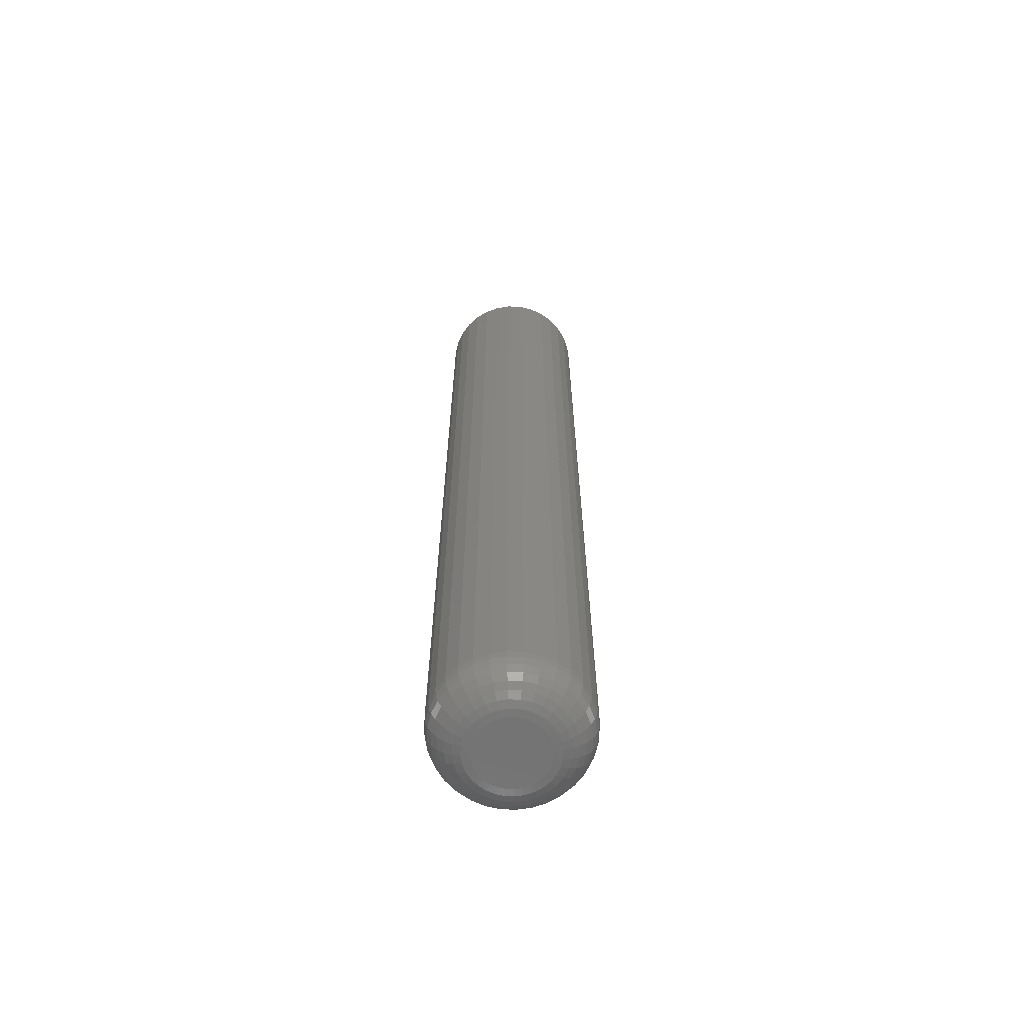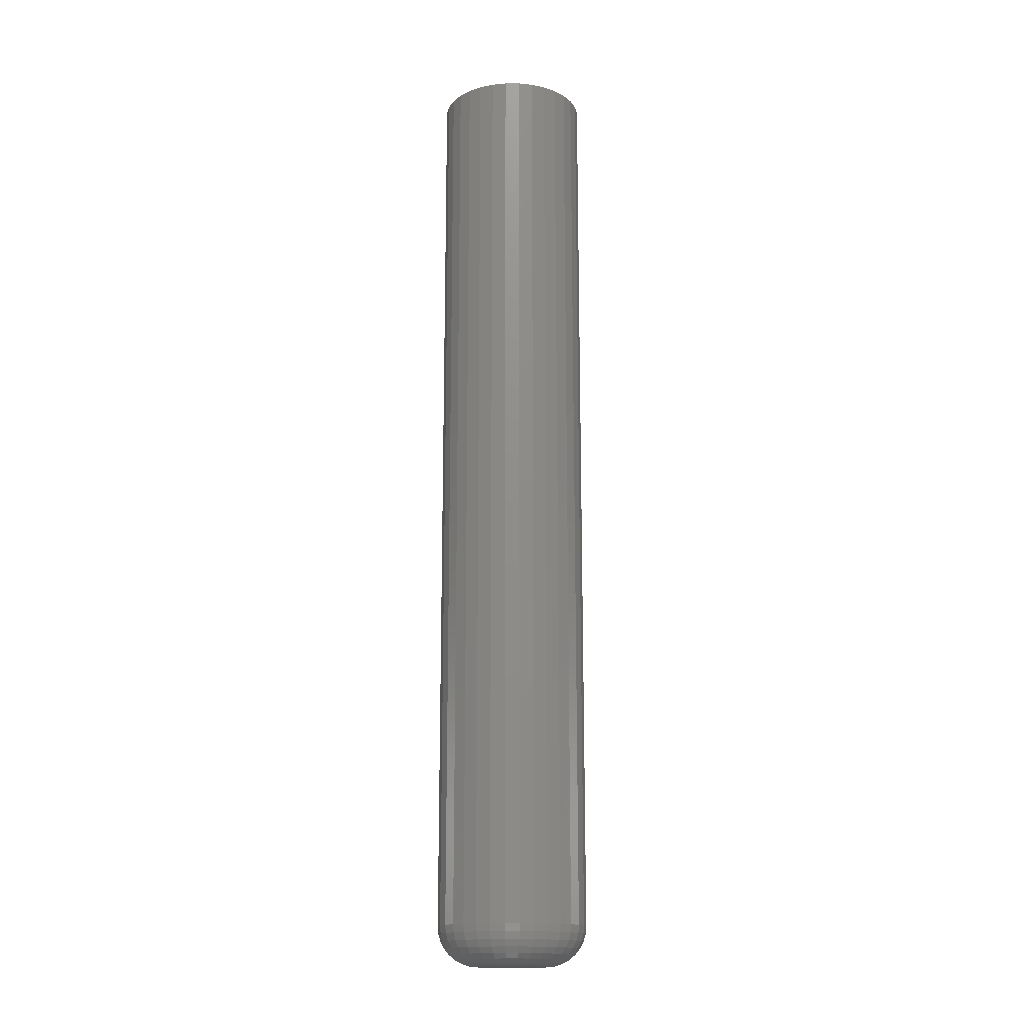
<metadata>
{"format":"stl","ext":"stl","renderer":"f3d","projection":"perspective","resolution":1024,"background":"white","views":[{"elev":-65.0,"azim":-53.0,"up":"+Y"},{"elev":-16.2,"azim":163.0,"up":"+Y"}]}
</metadata>
<code>
# stl→obj: 320 verts, 636 faces
v 0.00148 -0.75 0.02796
v -0.003975 -0.75 0.02742
v -0.00922 -0.75 0.02583
v 0.006935 -0.75 0.02742
v 0.01218 -0.75 0.02583
v -0.01405 -0.75 0.02325
v 0.01701 -0.75 0.02325
v -0.01829 -0.75 0.01977
v 0.02125 -0.75 0.01977
v -0.02177 -0.75 0.01553
v 0.02473 -0.75 0.01553
v -0.02435 -0.75 0.0107
v 0.02731 -0.75 0.0107
v -0.02594 -0.75 0.005455
v 0.0289 -0.75 0.005455
v 0.0289 -0.75 -0.005455
v -0.02435 -0.75 -0.0107
v 0.02731 -0.75 -0.0107
v -0.02177 -0.75 -0.01553
v 0.02473 -0.75 -0.01553
v -0.01829 -0.75 -0.01977
v 0.02125 -0.75 -0.01977
v -0.01405 -0.75 -0.02325
v 0.01701 -0.75 -0.02325
v -0.00922 -0.75 -0.02583
v 0.01218 -0.75 -0.02583
v -0.003975 -0.75 -0.02742
v 0.00148 -0.75 -0.02796
v 0.006935 -0.75 -0.02742
v 0.02944 -0.75 -2.663e-17
v -0.02648 -0.75 -6.26e-17
v -0.02594 -0.75 -0.005455
v 0.06069 3.287e-18 -2.683e-17
v 0.06069 -0.7188 -2.517e-16
v 0.05955 3.224e-18 -0.01155
v 0.05955 -0.7188 -0.01155
v 0.05618 3.037e-18 -0.02266
v 0.05618 -0.7188 -0.02266
v 0.05071 2.733e-18 -0.0329
v 0.05071 -0.7188 -0.0329
v 0.04335 2.324e-18 -0.04187
v 0.04335 -0.7188 -0.04187
v 0.03438 1.826e-18 -0.04923
v 0.03438 -0.7188 -0.04923
v 0.02414 1.258e-18 -0.0547
v 0.02414 -0.7188 -0.0547
v 0.01303 6.412e-19 -0.05807
v 0.01303 -0.7188 -0.05807
v 0.00148 -7.449e-33 -0.05921
v 0.00148 -0.7188 -0.05921
v -0.01007 -6.412e-19 -0.05807
v -0.01007 -0.7188 -0.05807
v -0.02118 -1.258e-18 -0.0547
v -0.02118 -0.7188 -0.0547
v -0.03142 -1.826e-18 -0.04923
v -0.03142 -0.7188 -0.04923
v -0.04039 -2.324e-18 -0.04187
v -0.04039 -0.7188 -0.04187
v -0.04775 -2.733e-18 -0.0329
v -0.04775 -0.7188 -0.0329
v -0.05322 -3.037e-18 -0.02266
v -0.05322 -0.7188 -0.02266
v -0.05659 -3.224e-18 -0.01155
v -0.05659 -0.7188 -0.01155
v -0.05773 -3.287e-18 1.668e-17
v -0.05773 -0.7188 1.668e-17
v -0.05659 -3.224e-18 0.01155
v -0.05659 -0.7188 0.01155
v -0.05322 -3.037e-18 0.02266
v -0.05322 -0.7188 0.02266
v -0.04775 -2.733e-18 0.0329
v -0.04775 -0.7188 0.0329
v -0.04039 -2.324e-18 0.04187
v -0.04039 -0.7188 0.04187
v -0.03142 -1.826e-18 0.04923
v -0.03142 -0.7188 0.04923
v -0.02118 -1.258e-18 0.0547
v -0.02118 -0.7188 0.0547
v -0.01007 -6.412e-19 0.05807
v -0.01007 -0.7188 0.05807
v 0.00148 4.127e-33 0.05921
v 0.00148 -0.7188 0.05921
v 0.01303 6.412e-19 0.05807
v 0.01303 -0.7188 0.05807
v 0.02414 1.258e-18 0.0547
v 0.02414 -0.7188 0.0547
v 0.03438 1.826e-18 0.04923
v 0.03438 -0.7188 0.04923
v 0.04335 2.324e-18 0.04187
v 0.04335 -0.7188 0.04187
v 0.05071 2.733e-18 0.0329
v 0.05071 -0.7188 0.0329
v 0.05618 3.037e-18 0.02266
v 0.05618 -0.7188 0.02266
v 0.05955 3.224e-18 0.01155
v 0.05955 -0.7188 0.01155
v -0.03258 -0.7494 3.469e-18
v -0.03192 -0.7494 0.006644
v -0.03844 -0.7476 3.469e-18
v -0.03767 -0.7476 0.007788
v -0.04384 -0.7447 1.388e-17
v -0.04297 -0.7447 0.008842
v -0.04858 -0.7408 6.939e-18
v -0.04762 -0.7408 0.009766
v -0.05246 -0.7361 1.388e-17
v -0.05143 -0.7361 0.01052
v -0.05535 -0.7307 1.041e-17
v -0.05426 -0.7307 0.01109
v -0.05713 -0.7248 1.388e-17
v -0.056 -0.7248 0.01143
v 0.03488 -0.7494 0.006644
v 0.03554 -0.7494 -1.7e-16
v 0.04063 -0.7476 0.007788
v 0.0414 -0.7476 -2.012e-16
v 0.04593 -0.7447 0.008842
v 0.0468 -0.7447 -2.22e-16
v 0.05058 -0.7408 0.009766
v 0.05154 -0.7408 -2.498e-16
v 0.05439 -0.7361 0.01052
v 0.05542 -0.7361 -2.671e-16
v 0.05722 -0.7307 0.01109
v 0.05831 -0.7307 -2.776e-16
v 0.05896 -0.7248 0.01143
v 0.06009 -0.7248 -2.88e-16
v 0.03294 -0.7494 0.01303
v 0.03836 -0.7476 0.01528
v 0.04335 -0.7447 0.01734
v 0.04773 -0.7408 0.01916
v 0.05132 -0.7361 0.02064
v 0.05399 -0.7307 0.02175
v 0.05563 -0.7248 0.02243
v 0.0298 -0.7494 0.01892
v 0.03467 -0.7476 0.02218
v 0.03916 -0.7447 0.02518
v 0.0431 -0.7408 0.02781
v 0.04633 -0.7361 0.02997
v 0.04873 -0.7307 0.03157
v 0.05021 -0.7248 0.03256
v 0.02556 -0.7494 0.02408
v 0.02971 -0.7476 0.02823
v 0.03353 -0.7447 0.03205
v 0.03688 -0.7408 0.0354
v 0.03962 -0.7361 0.03814
v 0.04167 -0.7307 0.04019
v 0.04292 -0.7248 0.04144
v 0.0204 -0.7494 0.02832
v 0.02366 -0.7476 0.03319
v 0.02666 -0.7447 0.03768
v 0.02929 -0.7408 0.04162
v 0.03145 -0.7361 0.04485
v 0.03305 -0.7307 0.04725
v 0.03404 -0.7248 0.04873
v 0.01451 -0.7494 0.03146
v 0.01676 -0.7476 0.03688
v 0.01882 -0.7447 0.04187
v 0.02064 -0.7408 0.04625
v 0.02212 -0.7361 0.04984
v 0.02323 -0.7307 0.05251
v 0.02391 -0.7248 0.05415
v 0.008124 -0.7494 0.0334
v 0.009268 -0.7476 0.03915
v 0.01032 -0.7447 0.04445
v 0.01125 -0.7408 0.0491
v 0.012 -0.7361 0.05291
v 0.01257 -0.7307 0.05574
v 0.01291 -0.7248 0.05748
v 0.00148 -0.7494 0.03406
v 0.00148 -0.7476 0.03992
v 0.00148 -0.7447 0.04532
v 0.00148 -0.7408 0.05006
v 0.00148 -0.7361 0.05394
v 0.00148 -0.7307 0.05683
v 0.00148 -0.7248 0.05861
v -0.005164 -0.7494 0.0334
v -0.006308 -0.7476 0.03915
v -0.007362 -0.7447 0.04445
v -0.008285 -0.7408 0.0491
v -0.009044 -0.7361 0.05291
v -0.009607 -0.7307 0.05574
v -0.009954 -0.7248 0.05748
v -0.01155 -0.7494 0.03146
v -0.0138 -0.7476 0.03688
v -0.01586 -0.7447 0.04187
v -0.01768 -0.7408 0.04625
v -0.01916 -0.7361 0.04984
v -0.02027 -0.7307 0.05251
v -0.02095 -0.7248 0.05415
v -0.01744 -0.7494 0.02832
v -0.0207 -0.7476 0.03319
v -0.0237 -0.7447 0.03768
v -0.02633 -0.7408 0.04162
v -0.02849 -0.7361 0.04485
v -0.03009 -0.7307 0.04725
v -0.03108 -0.7248 0.04873
v -0.0226 -0.7494 0.02408
v -0.02675 -0.7476 0.02823
v -0.03057 -0.7447 0.03205
v -0.03392 -0.7408 0.0354
v -0.03666 -0.7361 0.03814
v -0.03871 -0.7307 0.04019
v -0.03996 -0.7248 0.04144
v -0.02684 -0.7494 0.01892
v -0.03171 -0.7476 0.02218
v -0.0362 -0.7447 0.02518
v -0.04014 -0.7408 0.02781
v -0.04337 -0.7361 0.02997
v -0.04577 -0.7307 0.03157
v -0.04725 -0.7248 0.03256
v -0.02998 -0.7494 0.01303
v -0.0354 -0.7476 0.01528
v -0.04039 -0.7447 0.01734
v -0.04477 -0.7408 0.01916
v -0.04836 -0.7361 0.02064
v -0.05103 -0.7307 0.02175
v -0.05267 -0.7248 0.02243
v 0.03488 -0.7494 -0.006644
v 0.04063 -0.7476 -0.007788
v 0.04593 -0.7447 -0.008842
v 0.05058 -0.7408 -0.009766
v 0.05439 -0.7361 -0.01052
v 0.05722 -0.7307 -0.01109
v 0.05896 -0.7248 -0.01143
v -0.03192 -0.7494 -0.006644
v -0.03767 -0.7476 -0.007788
v -0.04297 -0.7447 -0.008842
v -0.04762 -0.7408 -0.009766
v -0.05143 -0.7361 -0.01052
v -0.05426 -0.7307 -0.01109
v -0.056 -0.7248 -0.01143
v -0.02998 -0.7494 -0.01303
v -0.0354 -0.7476 -0.01528
v -0.04039 -0.7447 -0.01734
v -0.04477 -0.7408 -0.01916
v -0.04836 -0.7361 -0.02064
v -0.05103 -0.7307 -0.02175
v -0.05267 -0.7248 -0.02243
v -0.02684 -0.7494 -0.01892
v -0.03171 -0.7476 -0.02218
v -0.0362 -0.7447 -0.02518
v -0.04014 -0.7408 -0.02781
v -0.04337 -0.7361 -0.02997
v -0.04577 -0.7307 -0.03157
v -0.04725 -0.7248 -0.03256
v -0.0226 -0.7494 -0.02408
v -0.02675 -0.7476 -0.02823
v -0.03057 -0.7447 -0.03205
v -0.03392 -0.7408 -0.0354
v -0.03666 -0.7361 -0.03814
v -0.03871 -0.7307 -0.04019
v -0.03996 -0.7248 -0.04144
v -0.01744 -0.7494 -0.02832
v -0.0207 -0.7476 -0.03319
v -0.0237 -0.7447 -0.03768
v -0.02633 -0.7408 -0.04162
v -0.02849 -0.7361 -0.04485
v -0.03009 -0.7307 -0.04725
v -0.03108 -0.7248 -0.04873
v -0.01155 -0.7494 -0.03146
v -0.0138 -0.7476 -0.03688
v -0.01586 -0.7447 -0.04187
v -0.01768 -0.7408 -0.04625
v -0.01916 -0.7361 -0.04984
v -0.02027 -0.7307 -0.05251
v -0.02095 -0.7248 -0.05415
v -0.005164 -0.7494 -0.0334
v -0.006308 -0.7476 -0.03915
v -0.007362 -0.7447 -0.04445
v -0.008285 -0.7408 -0.0491
v -0.009044 -0.7361 -0.05291
v -0.009607 -0.7307 -0.05574
v -0.009954 -0.7248 -0.05748
v 0.00148 -0.7494 -0.03406
v 0.00148 -0.7476 -0.03992
v 0.00148 -0.7447 -0.04532
v 0.00148 -0.7408 -0.05006
v 0.00148 -0.7361 -0.05394
v 0.00148 -0.7307 -0.05683
v 0.00148 -0.7248 -0.05861
v 0.008124 -0.7494 -0.0334
v 0.009268 -0.7476 -0.03915
v 0.01032 -0.7447 -0.04445
v 0.01125 -0.7408 -0.0491
v 0.012 -0.7361 -0.05291
v 0.01257 -0.7307 -0.05574
v 0.01291 -0.7248 -0.05748
v 0.01451 -0.7494 -0.03146
v 0.01676 -0.7476 -0.03688
v 0.01882 -0.7447 -0.04187
v 0.02064 -0.7408 -0.04625
v 0.02212 -0.7361 -0.04984
v 0.02323 -0.7307 -0.05251
v 0.02391 -0.7248 -0.05415
v 0.0204 -0.7494 -0.02832
v 0.02366 -0.7476 -0.03319
v 0.02666 -0.7447 -0.03768
v 0.02929 -0.7408 -0.04162
v 0.03145 -0.7361 -0.04485
v 0.03305 -0.7307 -0.04725
v 0.03404 -0.7248 -0.04873
v 0.02556 -0.7494 -0.02408
v 0.02971 -0.7476 -0.02823
v 0.03353 -0.7447 -0.03205
v 0.03688 -0.7408 -0.0354
v 0.03962 -0.7361 -0.03814
v 0.04167 -0.7307 -0.04019
v 0.04292 -0.7248 -0.04144
v 0.0298 -0.7494 -0.01892
v 0.03467 -0.7476 -0.02218
v 0.03916 -0.7447 -0.02518
v 0.0431 -0.7408 -0.02781
v 0.04633 -0.7361 -0.02997
v 0.04873 -0.7307 -0.03157
v 0.05021 -0.7248 -0.03256
v 0.03294 -0.7494 -0.01303
v 0.03836 -0.7476 -0.01528
v 0.04335 -0.7447 -0.01734
v 0.04773 -0.7408 -0.01916
v 0.05132 -0.7361 -0.02064
v 0.05399 -0.7307 -0.02175
v 0.05563 -0.7248 -0.02243
f 1 2 3
f 4 1 3
f 4 3 5
f 5 3 6
f 5 6 7
f 7 6 8
f 7 8 9
f 9 8 10
f 9 10 11
f 11 10 12
f 11 12 13
f 13 12 14
f 13 14 15
f 16 17 18
f 18 17 19
f 18 19 20
f 20 19 21
f 20 21 22
f 22 21 23
f 22 23 24
f 24 23 25
f 24 25 26
f 26 25 27
f 26 27 28
f 26 28 29
f 15 14 30
f 30 14 31
f 30 31 16
f 16 31 32
f 16 32 17
f 33 34 35
f 35 34 36
f 35 36 37
f 37 36 38
f 37 38 39
f 39 38 40
f 39 40 41
f 41 40 42
f 41 42 43
f 43 42 44
f 43 44 45
f 45 44 46
f 45 46 47
f 47 46 48
f 47 48 49
f 49 48 50
f 49 50 51
f 51 50 52
f 51 52 53
f 53 52 54
f 53 54 55
f 55 54 56
f 55 56 57
f 57 56 58
f 57 58 59
f 59 58 60
f 59 60 61
f 61 60 62
f 61 62 63
f 63 62 64
f 63 64 65
f 65 64 66
f 65 66 67
f 67 66 68
f 67 68 69
f 69 68 70
f 69 70 71
f 71 70 72
f 71 72 73
f 73 72 74
f 73 74 75
f 75 74 76
f 75 76 77
f 77 76 78
f 77 78 79
f 79 78 80
f 79 80 81
f 81 80 82
f 81 82 83
f 83 82 84
f 83 84 85
f 85 84 86
f 85 86 87
f 87 86 88
f 87 88 89
f 89 88 90
f 89 90 91
f 91 90 92
f 91 92 93
f 93 92 94
f 93 94 95
f 95 94 96
f 95 96 33
f 33 96 34
f 31 14 97
f 97 14 98
f 97 98 99
f 99 98 100
f 99 100 101
f 101 100 102
f 101 102 103
f 103 102 104
f 103 104 105
f 105 104 106
f 105 106 107
f 107 106 108
f 107 108 109
f 109 108 110
f 109 110 66
f 66 110 68
f 15 30 111
f 111 30 112
f 111 112 113
f 113 112 114
f 113 114 115
f 115 114 116
f 115 116 117
f 117 116 118
f 117 118 119
f 119 118 120
f 119 120 121
f 121 120 122
f 121 122 123
f 123 122 124
f 123 124 96
f 96 124 34
f 13 15 125
f 125 15 111
f 125 111 126
f 126 111 113
f 126 113 127
f 127 113 115
f 127 115 128
f 128 115 117
f 128 117 129
f 129 117 119
f 129 119 130
f 130 119 121
f 130 121 131
f 131 121 123
f 131 123 94
f 94 123 96
f 11 13 132
f 132 13 125
f 132 125 133
f 133 125 126
f 133 126 134
f 134 126 127
f 134 127 135
f 135 127 128
f 135 128 136
f 136 128 129
f 136 129 137
f 137 129 130
f 137 130 138
f 138 130 131
f 138 131 92
f 92 131 94
f 9 11 139
f 139 11 132
f 139 132 140
f 140 132 133
f 140 133 141
f 141 133 134
f 141 134 142
f 142 134 135
f 142 135 143
f 143 135 136
f 143 136 144
f 144 136 137
f 144 137 145
f 145 137 138
f 145 138 90
f 90 138 92
f 7 9 146
f 146 9 139
f 146 139 147
f 147 139 140
f 147 140 148
f 148 140 141
f 148 141 149
f 149 141 142
f 149 142 150
f 150 142 143
f 150 143 151
f 151 143 144
f 151 144 152
f 152 144 145
f 152 145 88
f 88 145 90
f 5 7 153
f 153 7 146
f 153 146 154
f 154 146 147
f 154 147 155
f 155 147 148
f 155 148 156
f 156 148 149
f 156 149 157
f 157 149 150
f 157 150 158
f 158 150 151
f 158 151 159
f 159 151 152
f 159 152 86
f 86 152 88
f 4 5 160
f 160 5 153
f 160 153 161
f 161 153 154
f 161 154 162
f 162 154 155
f 162 155 163
f 163 155 156
f 163 156 164
f 164 156 157
f 164 157 165
f 165 157 158
f 165 158 166
f 166 158 159
f 166 159 84
f 84 159 86
f 1 4 167
f 167 4 160
f 167 160 168
f 168 160 161
f 168 161 169
f 169 161 162
f 169 162 170
f 170 162 163
f 170 163 171
f 171 163 164
f 171 164 172
f 172 164 165
f 172 165 173
f 173 165 166
f 173 166 82
f 82 166 84
f 2 1 174
f 174 1 167
f 174 167 175
f 175 167 168
f 175 168 176
f 176 168 169
f 176 169 177
f 177 169 170
f 177 170 178
f 178 170 171
f 178 171 179
f 179 171 172
f 179 172 180
f 180 172 173
f 180 173 80
f 80 173 82
f 3 2 181
f 181 2 174
f 181 174 182
f 182 174 175
f 182 175 183
f 183 175 176
f 183 176 184
f 184 176 177
f 184 177 185
f 185 177 178
f 185 178 186
f 186 178 179
f 186 179 187
f 187 179 180
f 187 180 78
f 78 180 80
f 6 3 188
f 188 3 181
f 188 181 189
f 189 181 182
f 189 182 190
f 190 182 183
f 190 183 191
f 191 183 184
f 191 184 192
f 192 184 185
f 192 185 193
f 193 185 186
f 193 186 194
f 194 186 187
f 194 187 76
f 76 187 78
f 8 6 195
f 195 6 188
f 195 188 196
f 196 188 189
f 196 189 197
f 197 189 190
f 197 190 198
f 198 190 191
f 198 191 199
f 199 191 192
f 199 192 200
f 200 192 193
f 200 193 201
f 201 193 194
f 201 194 74
f 74 194 76
f 10 8 202
f 202 8 195
f 202 195 203
f 203 195 196
f 203 196 204
f 204 196 197
f 204 197 205
f 205 197 198
f 205 198 206
f 206 198 199
f 206 199 207
f 207 199 200
f 207 200 208
f 208 200 201
f 208 201 72
f 72 201 74
f 12 10 209
f 209 10 202
f 209 202 210
f 210 202 203
f 210 203 211
f 211 203 204
f 211 204 212
f 212 204 205
f 212 205 213
f 213 205 206
f 213 206 214
f 214 206 207
f 214 207 215
f 215 207 208
f 215 208 70
f 70 208 72
f 14 12 98
f 98 12 209
f 98 209 100
f 100 209 210
f 100 210 102
f 102 210 211
f 102 211 104
f 104 211 212
f 104 212 106
f 106 212 213
f 106 213 108
f 108 213 214
f 108 214 110
f 110 214 215
f 110 215 68
f 68 215 70
f 30 16 112
f 112 16 216
f 112 216 114
f 114 216 217
f 114 217 116
f 116 217 218
f 116 218 118
f 118 218 219
f 118 219 120
f 120 219 220
f 120 220 122
f 122 220 221
f 122 221 124
f 124 221 222
f 124 222 34
f 34 222 36
f 32 31 223
f 223 31 97
f 223 97 224
f 224 97 99
f 224 99 225
f 225 99 101
f 225 101 226
f 226 101 103
f 226 103 227
f 227 103 105
f 227 105 228
f 228 105 107
f 228 107 229
f 229 107 109
f 229 109 64
f 64 109 66
f 17 32 230
f 230 32 223
f 230 223 231
f 231 223 224
f 231 224 232
f 232 224 225
f 232 225 233
f 233 225 226
f 233 226 234
f 234 226 227
f 234 227 235
f 235 227 228
f 235 228 236
f 236 228 229
f 236 229 62
f 62 229 64
f 19 17 237
f 237 17 230
f 237 230 238
f 238 230 231
f 238 231 239
f 239 231 232
f 239 232 240
f 240 232 233
f 240 233 241
f 241 233 234
f 241 234 242
f 242 234 235
f 242 235 243
f 243 235 236
f 243 236 60
f 60 236 62
f 21 19 244
f 244 19 237
f 244 237 245
f 245 237 238
f 245 238 246
f 246 238 239
f 246 239 247
f 247 239 240
f 247 240 248
f 248 240 241
f 248 241 249
f 249 241 242
f 249 242 250
f 250 242 243
f 250 243 58
f 58 243 60
f 23 21 251
f 251 21 244
f 251 244 252
f 252 244 245
f 252 245 253
f 253 245 246
f 253 246 254
f 254 246 247
f 254 247 255
f 255 247 248
f 255 248 256
f 256 248 249
f 256 249 257
f 257 249 250
f 257 250 56
f 56 250 58
f 25 23 258
f 258 23 251
f 258 251 259
f 259 251 252
f 259 252 260
f 260 252 253
f 260 253 261
f 261 253 254
f 261 254 262
f 262 254 255
f 262 255 263
f 263 255 256
f 263 256 264
f 264 256 257
f 264 257 54
f 54 257 56
f 27 25 265
f 265 25 258
f 265 258 266
f 266 258 259
f 266 259 267
f 267 259 260
f 267 260 268
f 268 260 261
f 268 261 269
f 269 261 262
f 269 262 270
f 270 262 263
f 270 263 271
f 271 263 264
f 271 264 52
f 52 264 54
f 28 27 272
f 272 27 265
f 272 265 273
f 273 265 266
f 273 266 274
f 274 266 267
f 274 267 275
f 275 267 268
f 275 268 276
f 276 268 269
f 276 269 277
f 277 269 270
f 277 270 278
f 278 270 271
f 278 271 50
f 50 271 52
f 29 28 279
f 279 28 272
f 279 272 280
f 280 272 273
f 280 273 281
f 281 273 274
f 281 274 282
f 282 274 275
f 282 275 283
f 283 275 276
f 283 276 284
f 284 276 277
f 284 277 285
f 285 277 278
f 285 278 48
f 48 278 50
f 26 29 286
f 286 29 279
f 286 279 287
f 287 279 280
f 287 280 288
f 288 280 281
f 288 281 289
f 289 281 282
f 289 282 290
f 290 282 283
f 290 283 291
f 291 283 284
f 291 284 292
f 292 284 285
f 292 285 46
f 46 285 48
f 24 26 293
f 293 26 286
f 293 286 294
f 294 286 287
f 294 287 295
f 295 287 288
f 295 288 296
f 296 288 289
f 296 289 297
f 297 289 290
f 297 290 298
f 298 290 291
f 298 291 299
f 299 291 292
f 299 292 44
f 44 292 46
f 22 24 300
f 300 24 293
f 300 293 301
f 301 293 294
f 301 294 302
f 302 294 295
f 302 295 303
f 303 295 296
f 303 296 304
f 304 296 297
f 304 297 305
f 305 297 298
f 305 298 306
f 306 298 299
f 306 299 42
f 42 299 44
f 20 22 307
f 307 22 300
f 307 300 308
f 308 300 301
f 308 301 309
f 309 301 302
f 309 302 310
f 310 302 303
f 310 303 311
f 311 303 304
f 311 304 312
f 312 304 305
f 312 305 313
f 313 305 306
f 313 306 40
f 40 306 42
f 18 20 314
f 314 20 307
f 314 307 315
f 315 307 308
f 315 308 316
f 316 308 309
f 316 309 317
f 317 309 310
f 317 310 318
f 318 310 311
f 318 311 319
f 319 311 312
f 319 312 320
f 320 312 313
f 320 313 38
f 38 313 40
f 16 18 216
f 216 18 314
f 216 314 217
f 217 314 315
f 217 315 218
f 218 315 316
f 218 316 219
f 219 316 317
f 219 317 220
f 220 317 318
f 220 318 221
f 221 318 319
f 221 319 222
f 222 319 320
f 222 320 36
f 36 320 38
f 81 83 79
f 77 79 83
f 85 77 83
f 75 77 85
f 87 75 85
f 73 75 87
f 89 73 87
f 71 73 89
f 91 71 89
f 69 71 91
f 93 69 91
f 39 59 37
f 57 59 39
f 41 57 39
f 55 57 41
f 43 55 41
f 53 55 43
f 45 53 43
f 51 53 45
f 47 51 45
f 49 51 47
f 59 61 37
f 37 61 63
f 37 63 35
f 35 63 65
f 35 65 33
f 33 65 67
f 33 67 95
f 95 67 69
f 95 69 93

</code>
